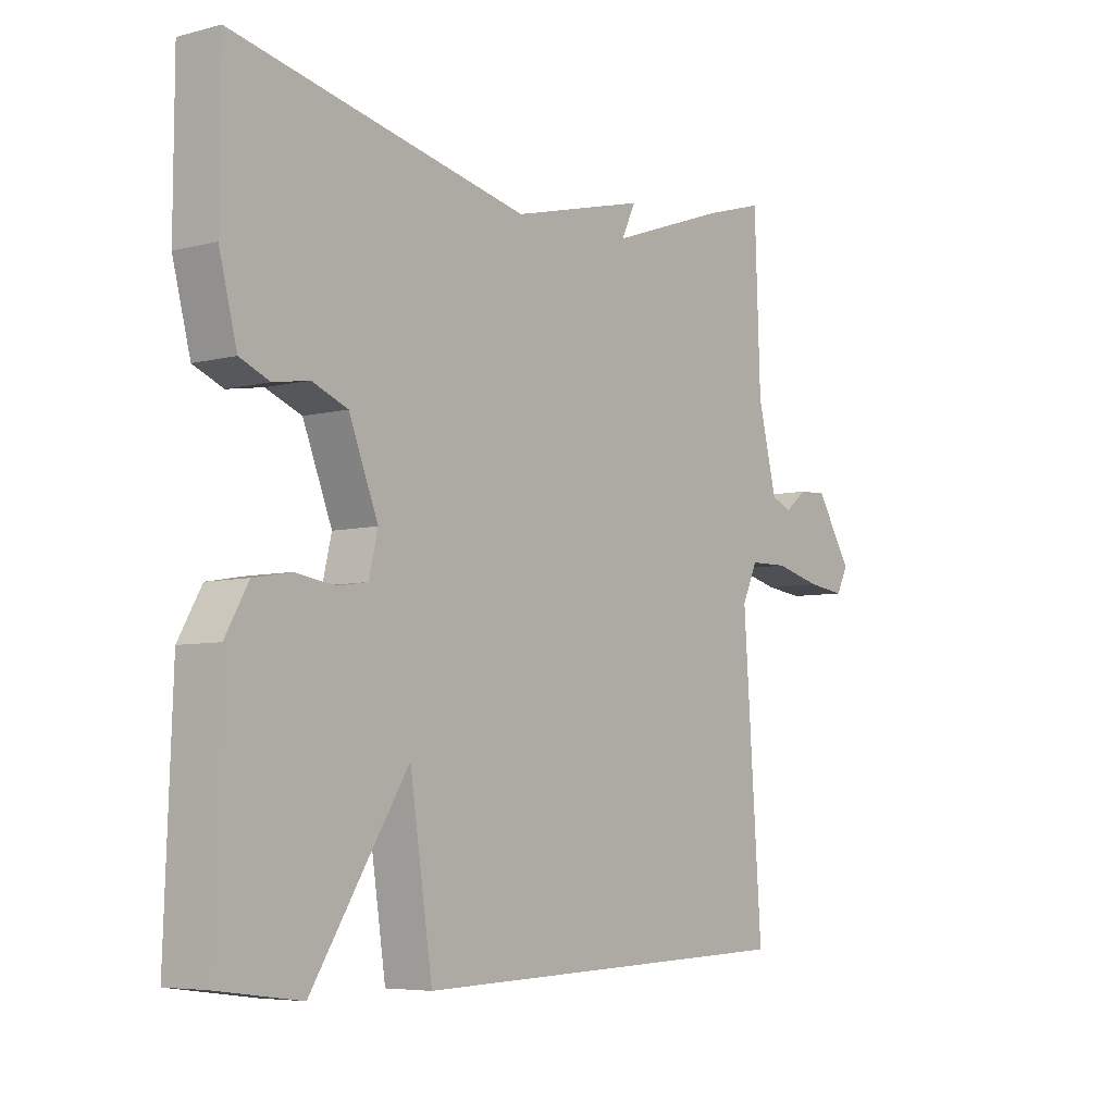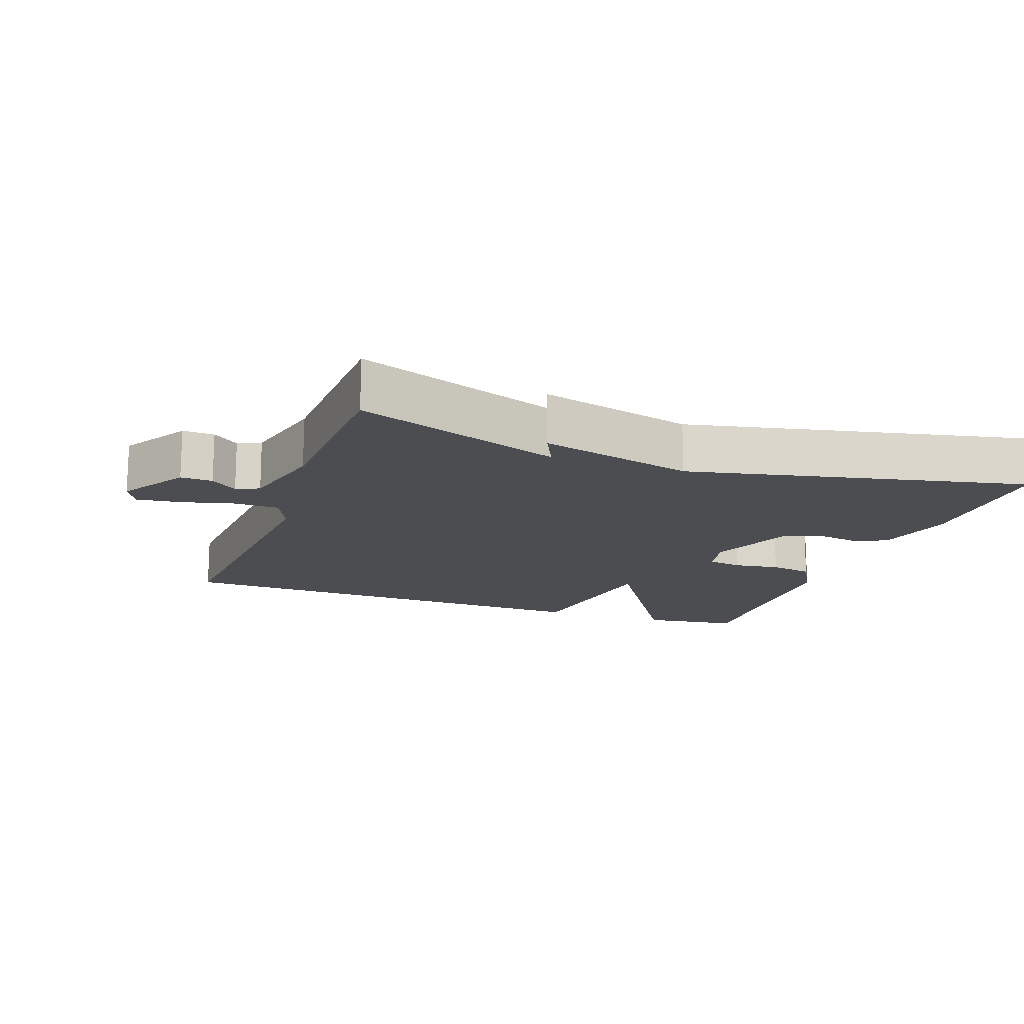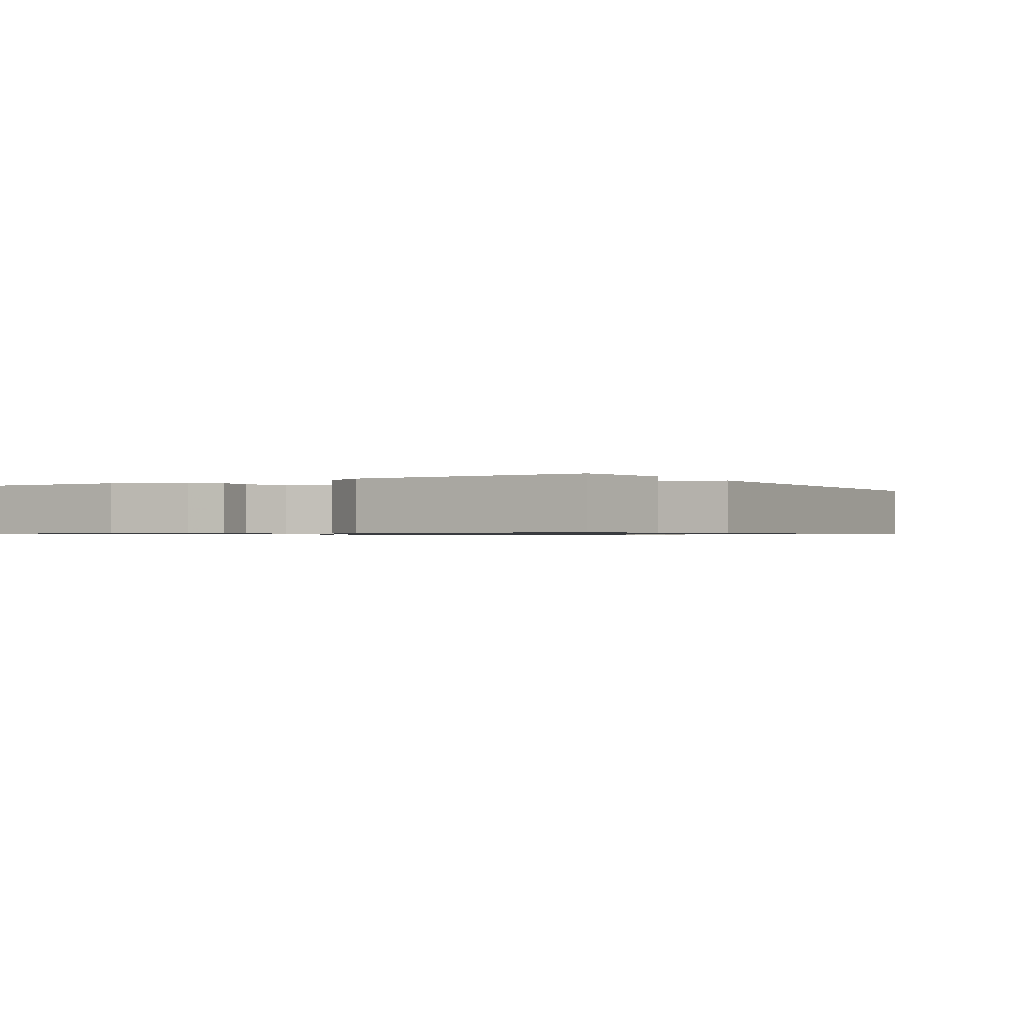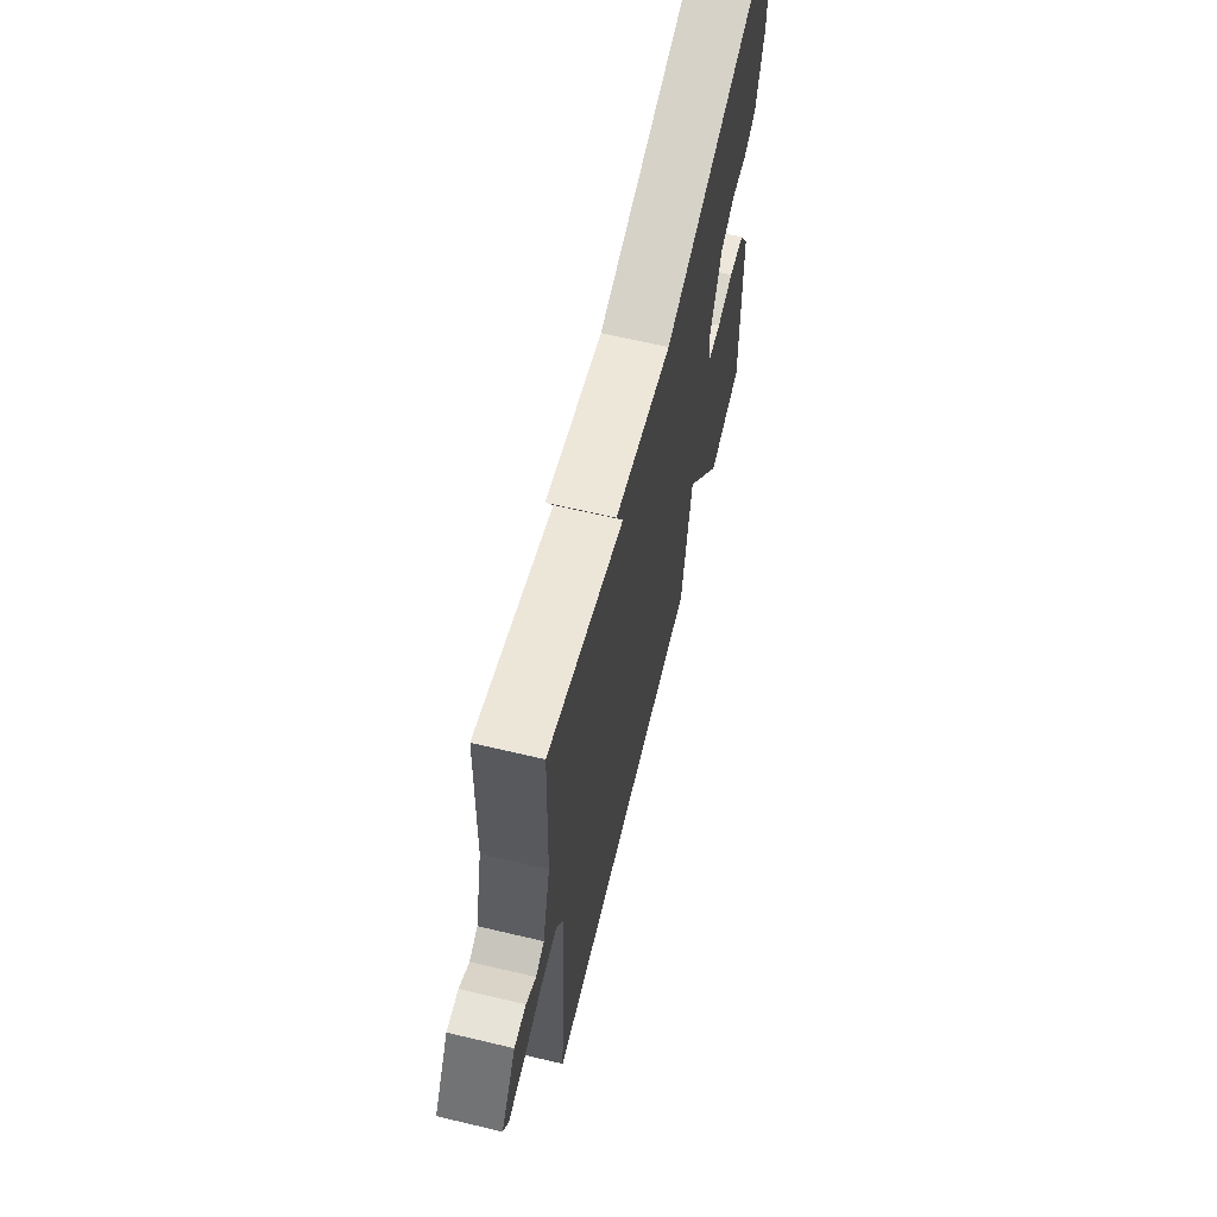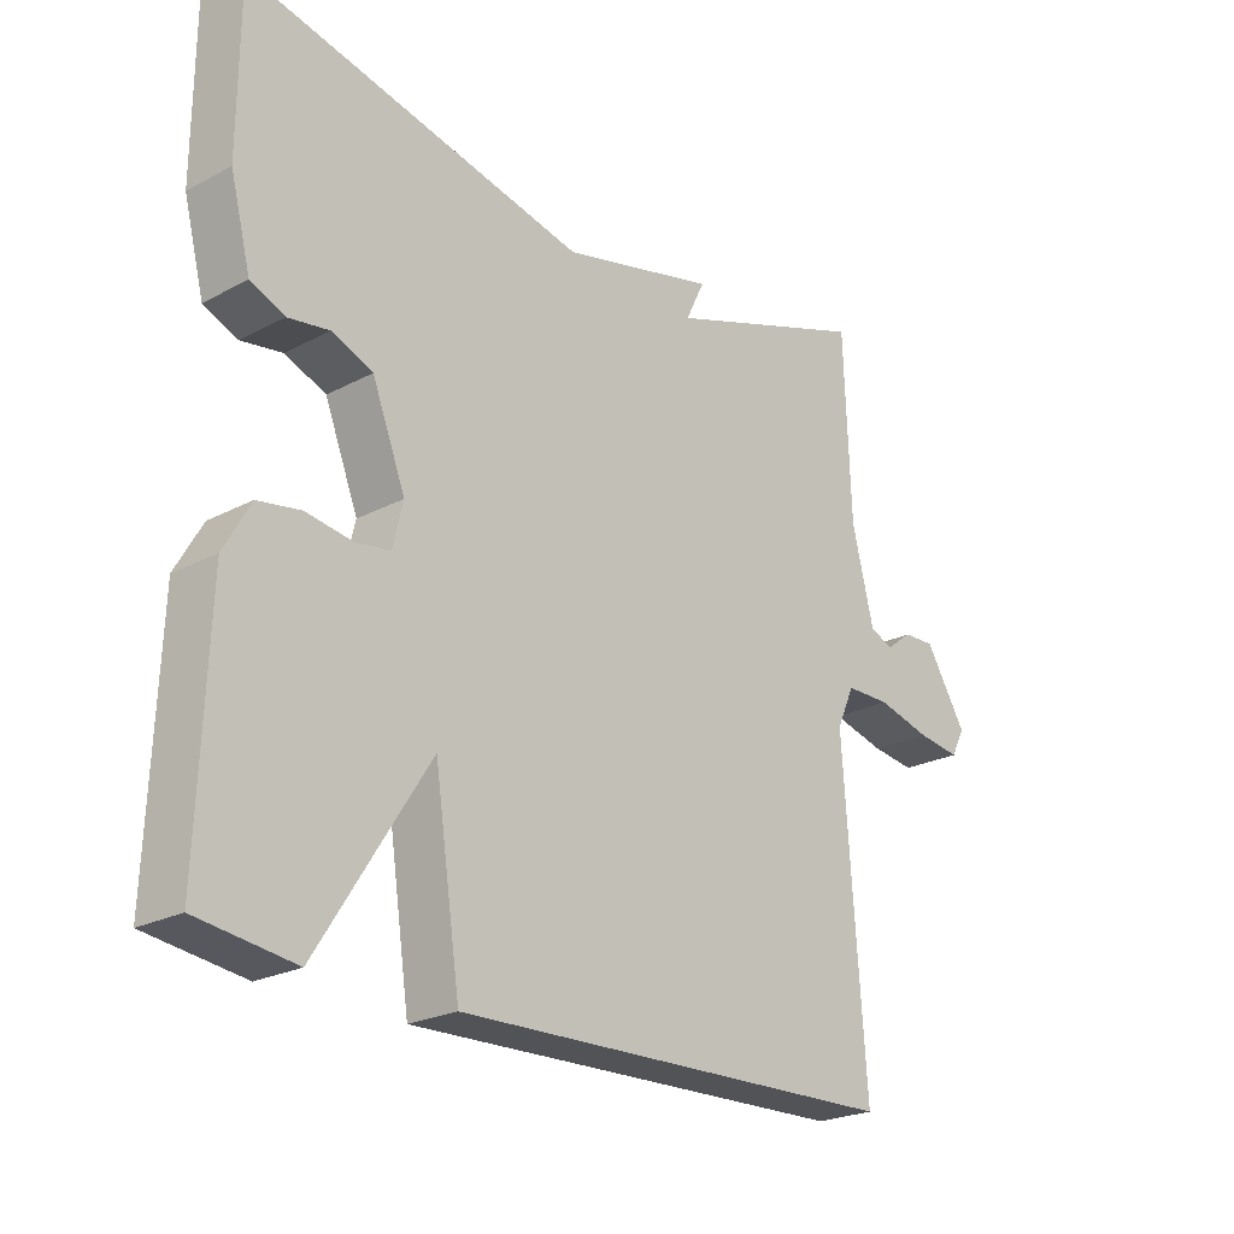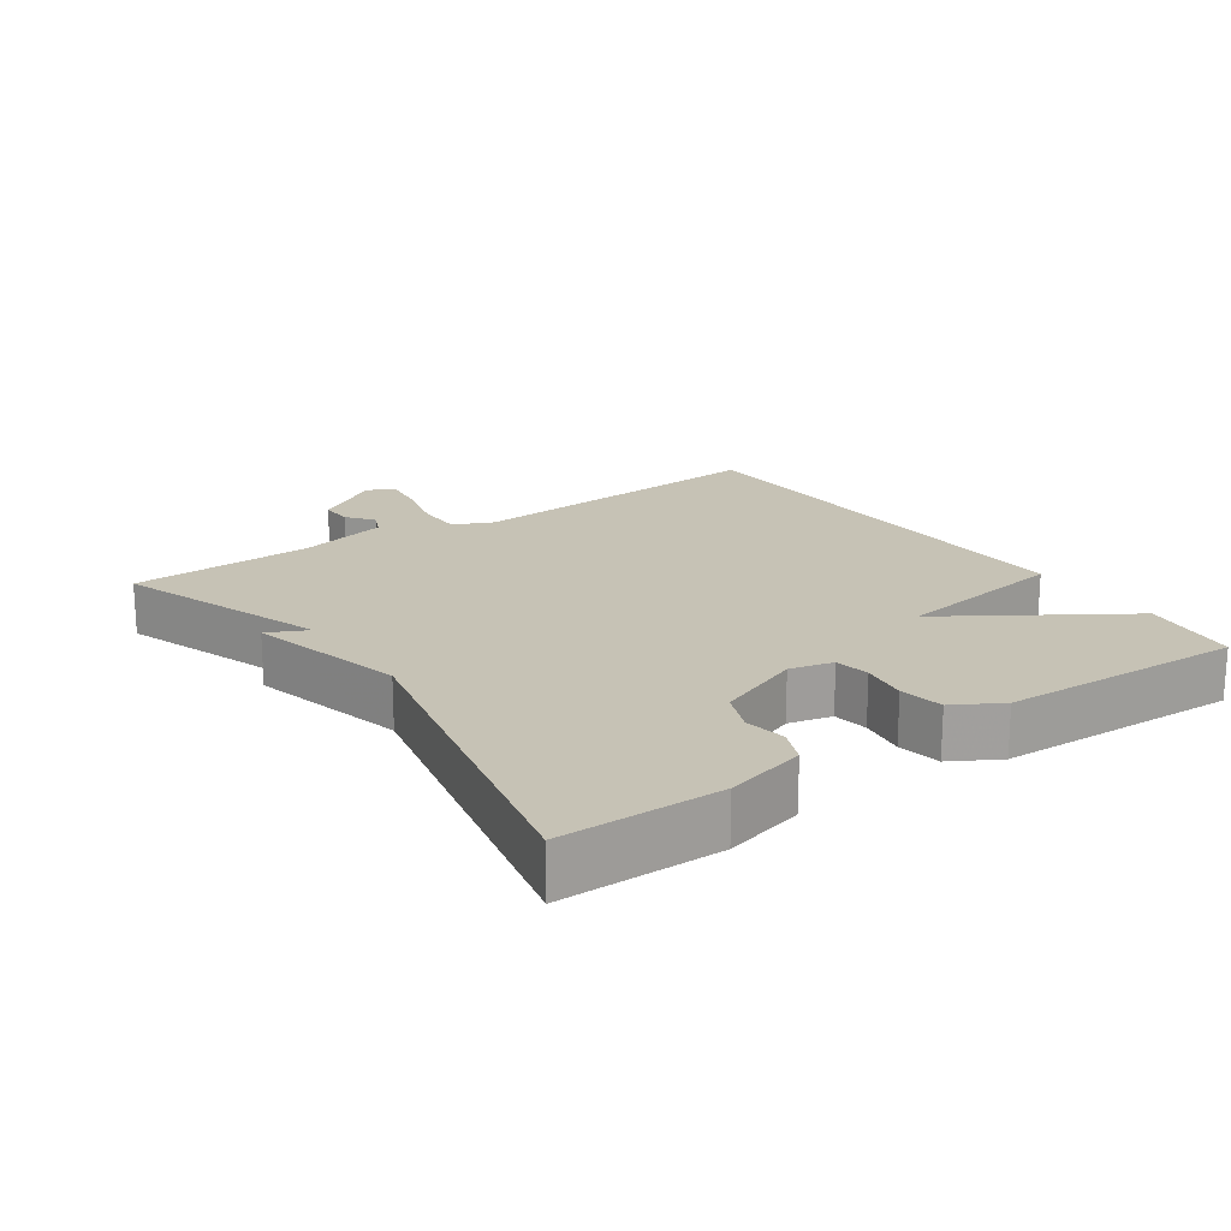
<metadata>
{"format":"obj","ext":"obj","renderer":"f3d","projection":"perspective","resolution":1024,"background":"white","views":[{"elev":-5.9,"azim":128.3,"up":"+Z"},{"elev":-15.6,"azim":-19.7,"up":"+Y"},{"elev":-0.8,"azim":122.2,"up":"+Y"},{"elev":65.0,"azim":-76.6,"up":"+Z"},{"elev":-23.4,"azim":131.6,"up":"+Z"},{"elev":18.9,"azim":55.2,"up":"+Y"}]}
</metadata>
<code>
v 0.5 0.07 -0.5
v 0.358 0.07 -0.519
v 0.196 0.07 -0.265
v 0.158 0.07 -0.519
v -0.5 0.07 -0.5
v -0.468 0.07 -0.045
v -0.494 0.07 0.012
v -0.56 0.07 0.013
v -0.639 0.07 -0.007
v -0.703 0.07 -0.015
v -0.723 0.07 0.024
v -0.662 0.07 0.122
v -0.615 0.07 0.12
v -0.576 0.07 0.09
v -0.542 0.07 0.105
v -0.51 0.07 0.235
v -0.5 0.07 0.5
v -0.197 0.07 0.392
v -0.225 0.07 0.45
v 0.003 0.07 0.392
v 0.5 0.07 0.5
v 0.501 0.07 0.268
v 0.471 0.07 0.152
v 0.421 0.07 0.131
v 0.361 0.07 0.141
v 0.301 0.07 0.117
v 0.252 0.07 -0.007
v 0.267 0.07 -0.07
v 0.318 0.07 -0.078
v 0.385 0.07 -0.068
v 0.448 0.07 -0.079
v 0.487 0.07 -0.148
v 0.5 0 -0.5
v 0.358 0 -0.519
v 0.196 0 -0.265
v 0.158 0 -0.519
v -0.5 0 -0.5
v -0.468 0 -0.045
v -0.494 0 0.012
v -0.56 0 0.013
v -0.639 0 -0.007
v -0.703 0 -0.015
v -0.723 0 0.024
v -0.662 0 0.122
v -0.615 0 0.12
v -0.576 0 0.09
v -0.542 0 0.105
v -0.51 0 0.235
v -0.5 0 0.5
v -0.197 0 0.392
v -0.225 0 0.45
v 0.003 0 0.392
v 0.5 0 0.5
v 0.501 0 0.268
v 0.471 0 0.152
v 0.421 0 0.131
v 0.361 0 0.141
v 0.301 0 0.117
v 0.252 0 -0.007
v 0.267 0 -0.07
v 0.318 0 -0.078
v 0.385 0 -0.068
v 0.448 0 -0.079
v 0.487 0 -0.148
f 1 2 3
f 32 1 3
f 31 32 3
f 30 31 3
f 29 30 3
f 28 29 3
f 27 28 3
f 23 24 25
f 22 23 25
f 21 22 25
f 20 21 25
f 20 25 26
f 19 20 26
f 18 19 26
f 18 26 27
f 17 18 27
f 16 17 27
f 12 13 14
f 11 12 14
f 10 11 14
f 9 10 14
f 8 9 14
f 7 8 14 15
f 3 4 5 6
f 3 6 7
f 15 16 27
f 7 15 27
f 3 7 27
f 35 34 33
f 35 33 64
f 35 64 63
f 35 63 62
f 35 62 61
f 35 61 60
f 35 60 59
f 57 56 55
f 57 55 54
f 57 54 53
f 57 53 52
f 58 57 52
f 58 52 51
f 58 51 50
f 59 58 50
f 59 50 49
f 59 49 48
f 46 45 44
f 46 44 43
f 46 43 42
f 46 42 41
f 46 41 40
f 47 46 40 39
f 38 37 36 35
f 39 38 35
f 59 48 47
f 59 47 39
f 59 39 35
f 1 33 34 2
f 2 34 35 3
f 3 35 36 4
f 4 36 37 5
f 5 37 38 6
f 6 38 39 7
f 7 39 40 8
f 8 40 41 9
f 9 41 42 10
f 10 42 43 11
f 11 43 44 12
f 12 44 45 13
f 13 45 46 14
f 14 46 47 15
f 15 47 48 16
f 16 48 49 17
f 17 49 50 18
f 18 50 51 19
f 19 51 52 20
f 20 52 53 21
f 21 53 54 22
f 22 54 55 23
f 23 55 56 24
f 24 56 57 25
f 25 57 58 26
f 26 58 59 27
f 27 59 60 28
f 28 60 61 29
f 29 61 62 30
f 30 62 63 31
f 31 63 64 32
f 32 64 33 1

</code>
